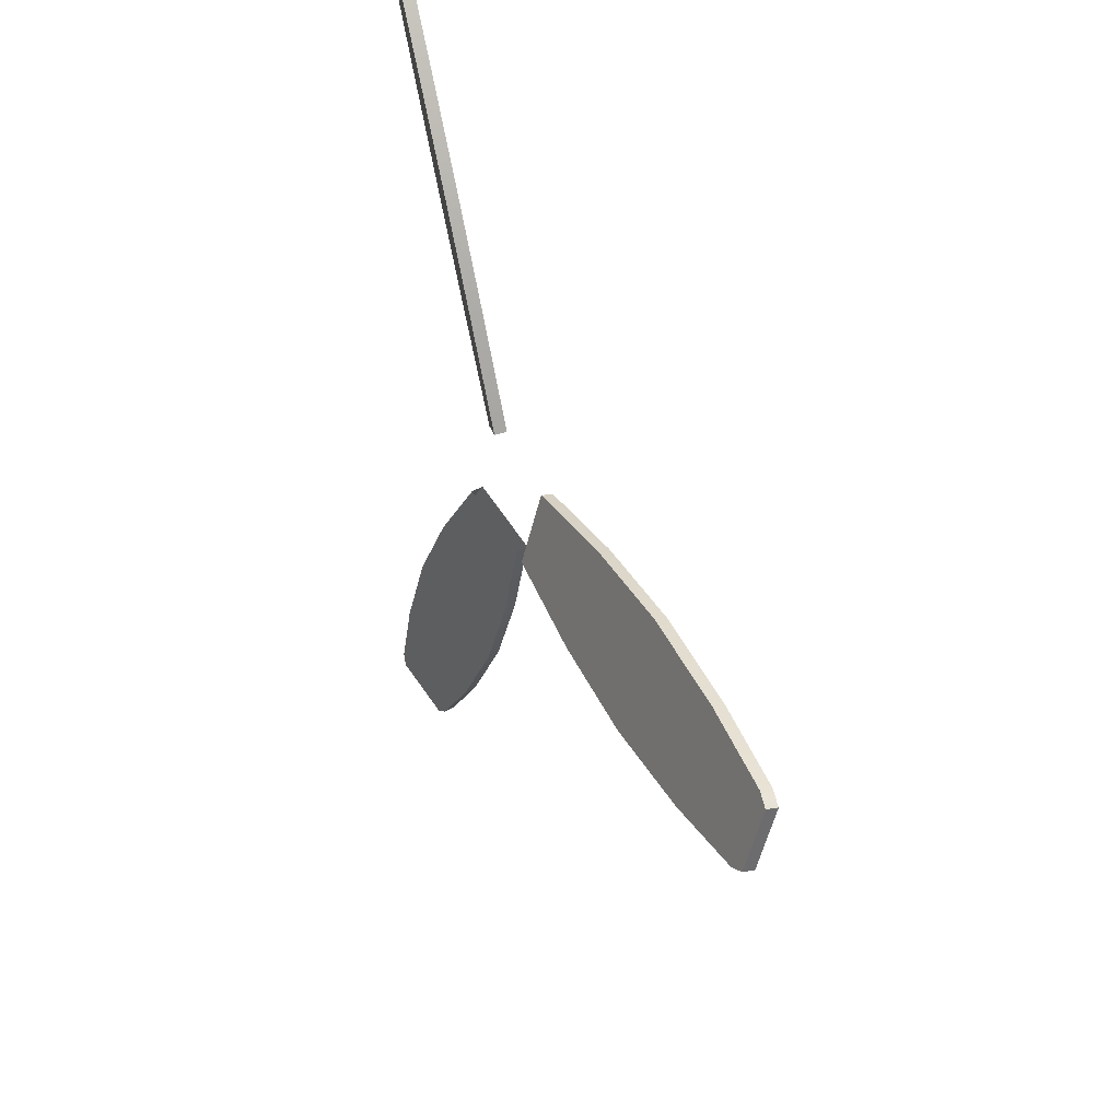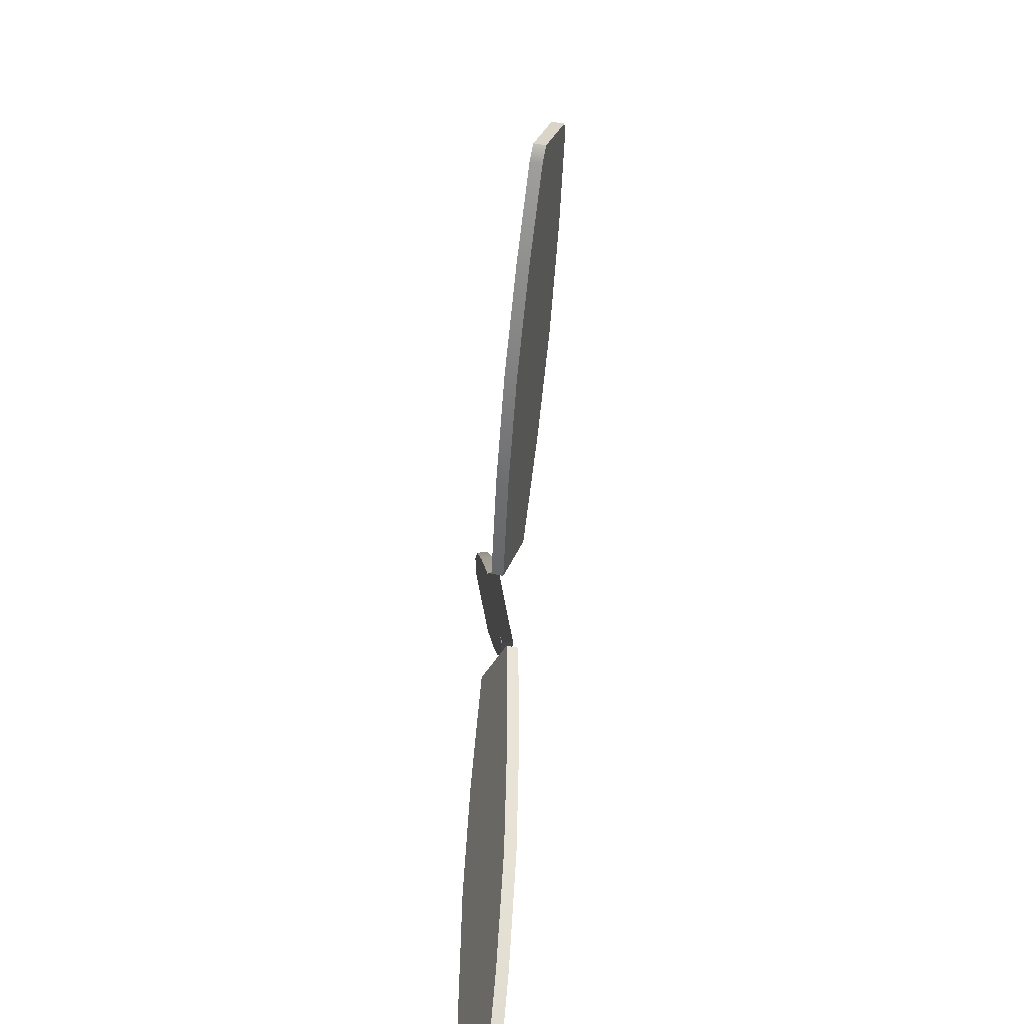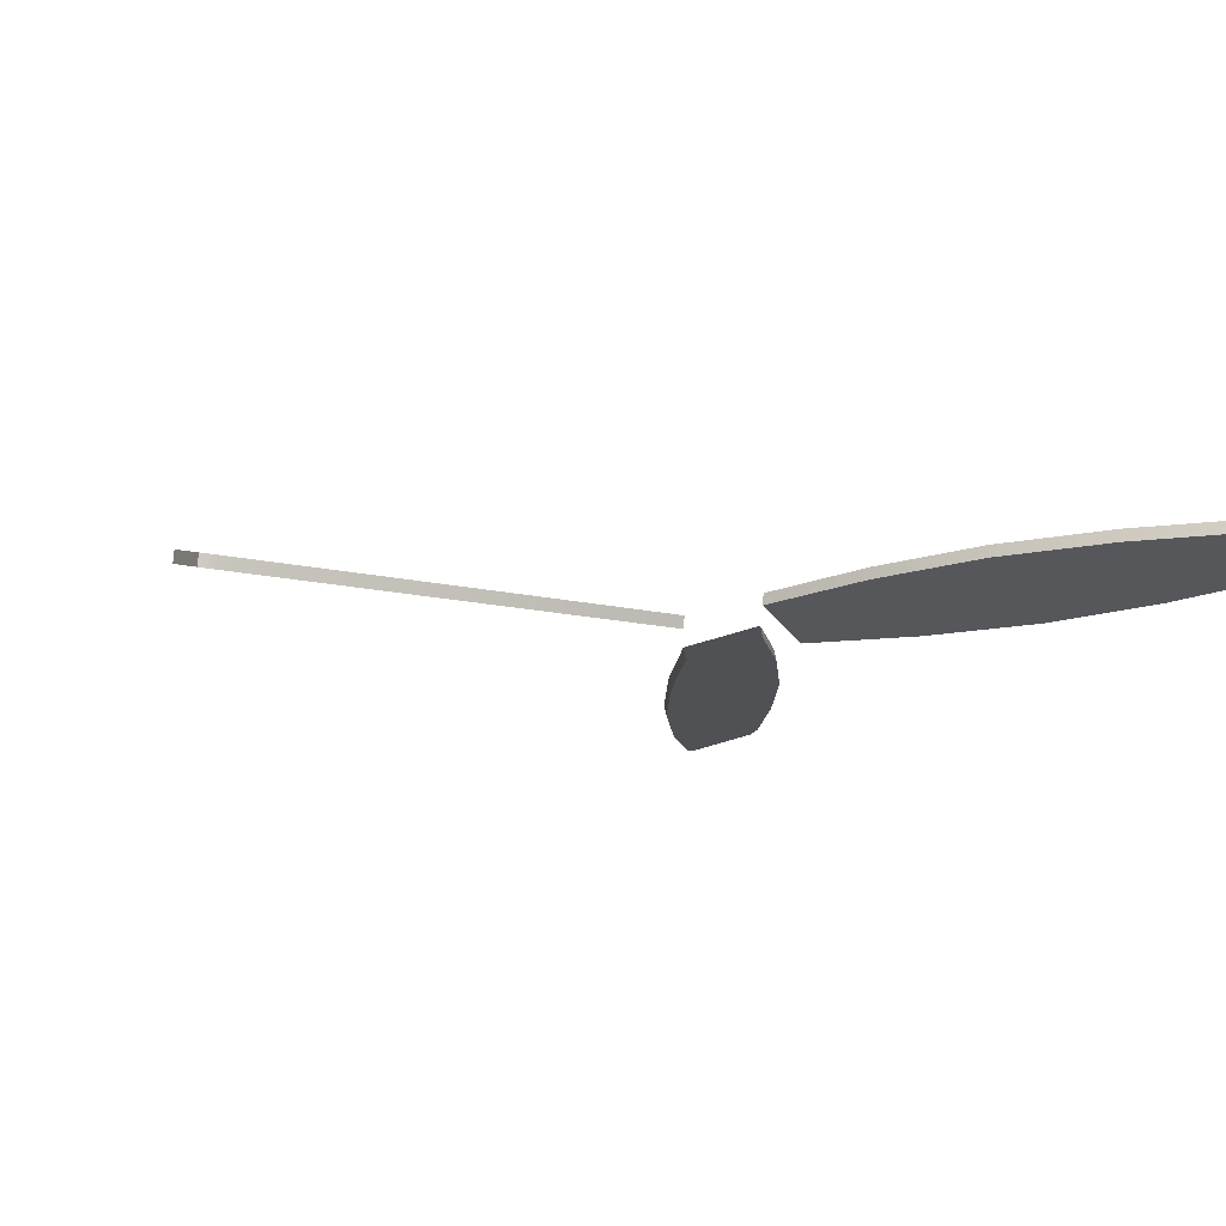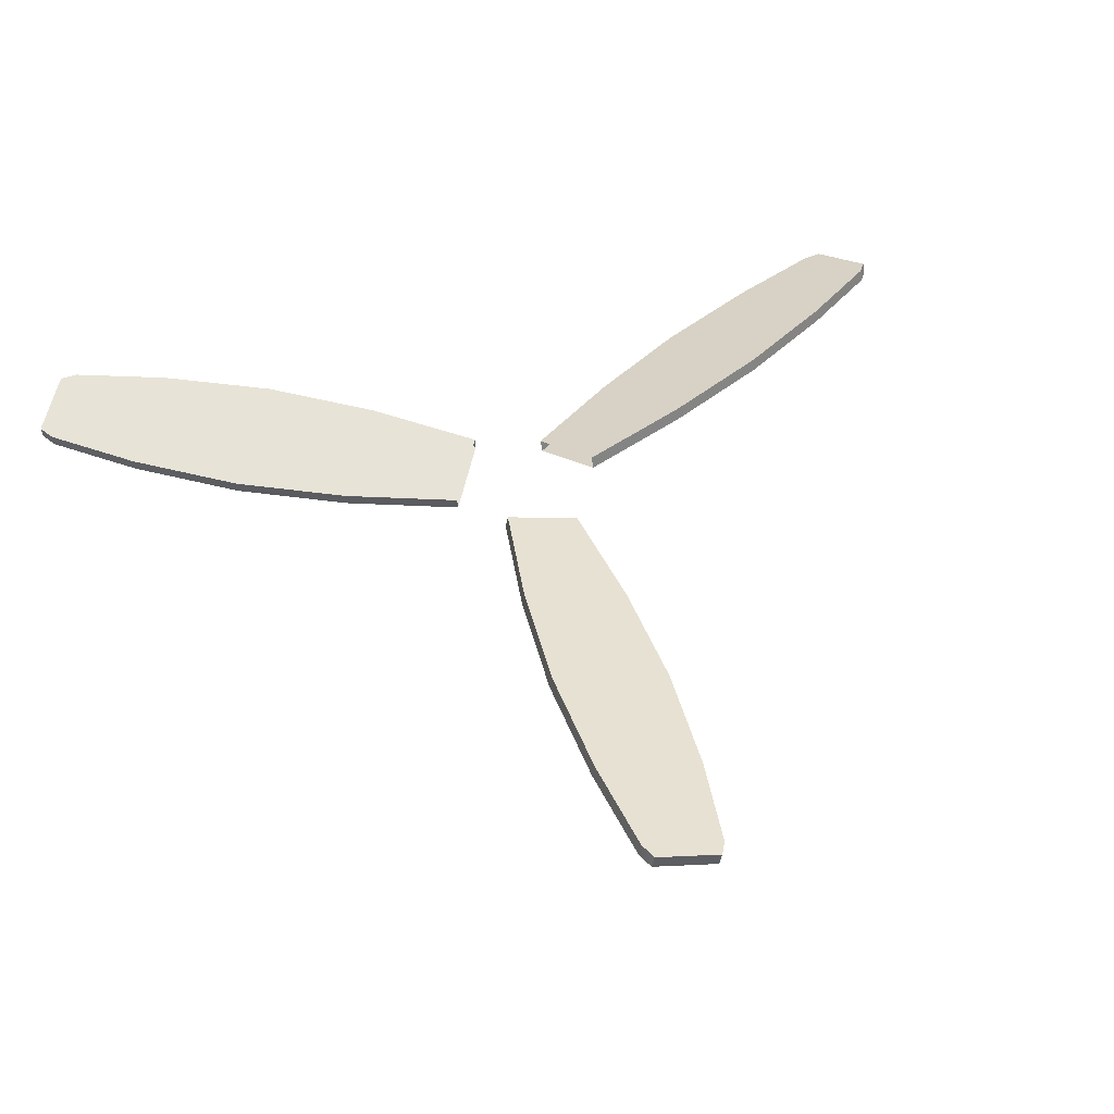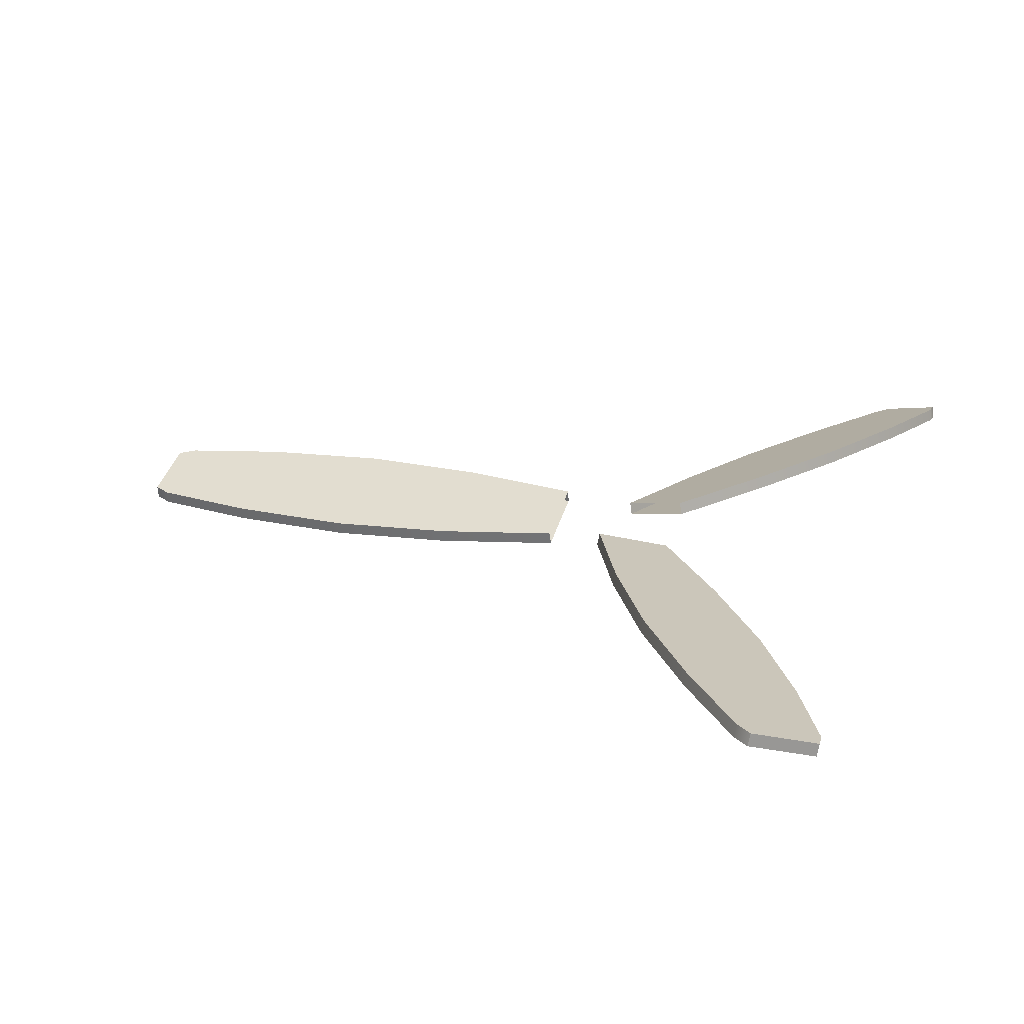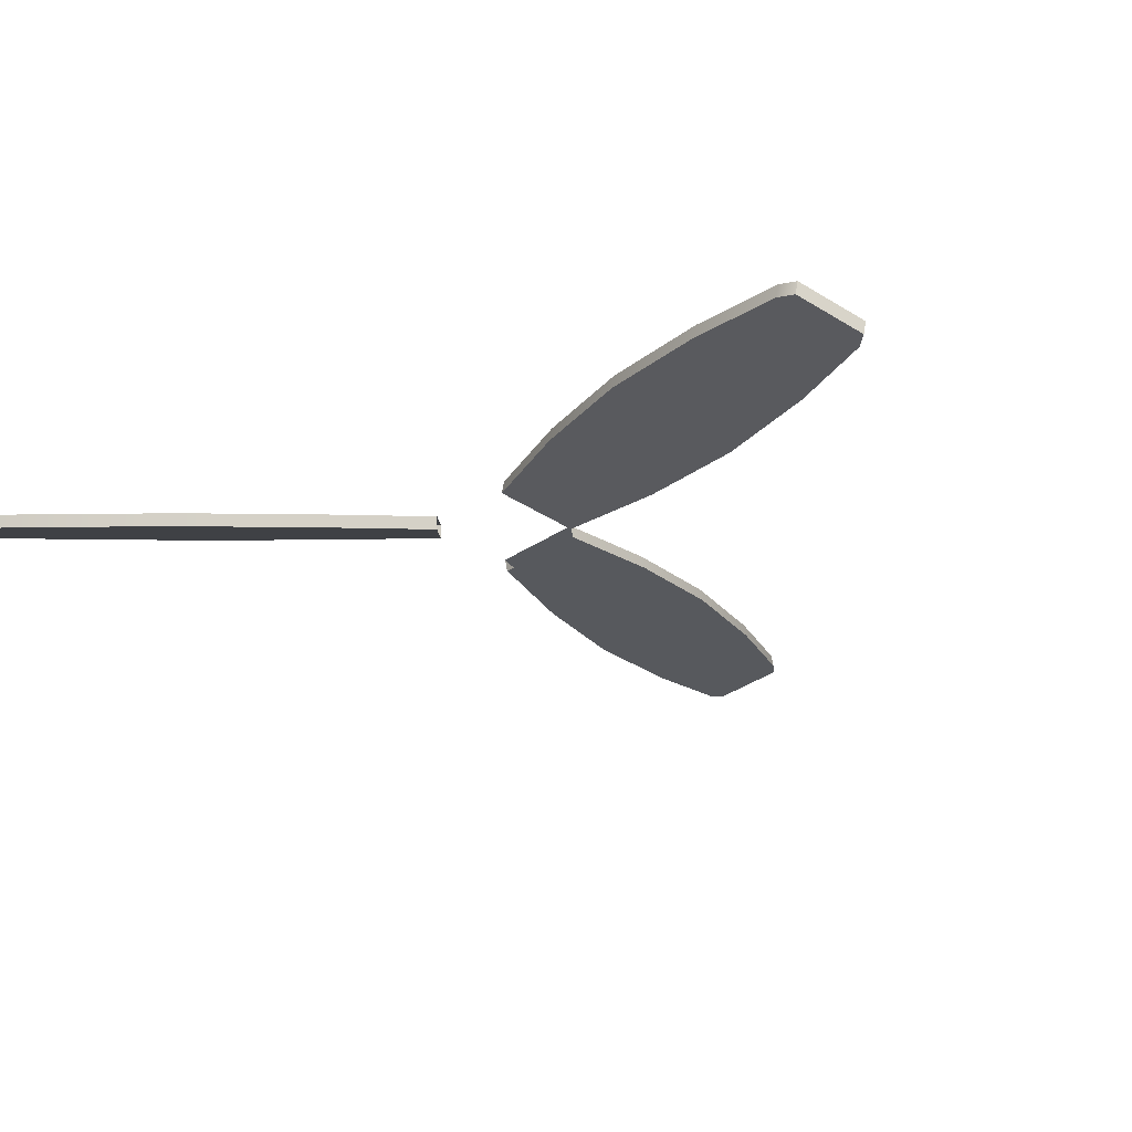
<metadata>
{"format":"obj","ext":"obj","renderer":"f3d","projection":"perspective","resolution":1024,"background":"white","views":[{"elev":38.0,"azim":-113.8,"up":"+Z"},{"elev":-61.2,"azim":-94.9,"up":"+Z"},{"elev":-14.0,"azim":-28.0,"up":"+Y"},{"elev":43.5,"azim":-106.5,"up":"+Y"},{"elev":21.8,"azim":16.4,"up":"+Y"},{"elev":-21.2,"azim":119.8,"up":"+Y"}]}
</metadata>
<code>
v 52.02 -61.91 -103.6
v 0.1685 -62.21 -15.92
v 51.56 -59.24 -103.9
v -0.2895 -59.53 -16.18
v 63.83 -55.24 -96.81
v 13.79 -54.94 -8.051
v 64.28 -57.91 -96.54
v 14.25 -57.62 -7.786
v 21.2 -60.92 -63.2
v 43.77 -53.56 -50.17
v 44.23 -56.23 -49.9
v 21.66 -63.59 -62.94
v 35.26 -60.53 -84.79
v 55.43 -53.95 -73.15
v 55.89 -56.63 -72.88
v 35.72 -63.2 -84.53
v 9.534 -60.53 -40.22
v 29.7 -53.95 -28.58
v 30.16 -56.63 -28.31
v 9.992 -63.2 -39.96
v 48.43 -59.7 -101.8
v 63.56 -54.77 -93.04
v 64.02 -57.45 -92.78
v 48.89 -62.38 -101.5
v 63.73 -61.91 96.86
v 13.7 -62.21 8.105
v 64.19 -59.24 96.59
v 14.16 -59.53 7.84
v 51.92 -55.24 103.7
v 0.07486 -54.94 15.97
v 51.46 -57.91 103.9
v -0.3832 -57.62 16.24
v 44.13 -60.92 49.96
v 21.56 -53.56 62.99
v 21.1 -56.23 63.25
v 43.68 -63.59 50.22
v 55.8 -60.53 72.94
v 35.63 -53.95 84.58
v 35.17 -56.63 84.84
v 55.34 -63.2 73.2
v 30.07 -60.53 28.37
v 9.898 -53.95 40.01
v 9.44 -56.63 40.28
v 29.61 -63.2 28.63
v 63.93 -59.7 92.83
v 48.8 -54.77 101.6
v 48.34 -57.45 101.8
v 63.47 -62.38 93.1
v -115.7 -61.91 6.764
v -13.87 -62.21 7.813
v -115.7 -59.24 7.293
v -13.87 -59.53 8.342
v -115.7 -55.24 -6.872
v -13.87 -54.94 -7.921
v -115.7 -57.91 -7.401
v -13.87 -57.62 -8.45
v -65.33 -60.92 13.24
v -65.33 -53.56 -12.82
v -65.33 -56.23 -13.35
v -65.33 -63.59 12.71
v -91.06 -60.53 11.86
v -91.06 -53.95 -11.43
v -91.06 -56.63 -11.96
v -91.06 -63.2 11.33
v -39.6 -60.53 11.86
v -39.6 -53.95 -11.43
v -39.6 -56.63 -11.96
v -39.6 -63.2 11.33
v -112.4 -59.7 8.947
v -112.4 -54.77 -8.526
v -112.4 -57.45 -9.055
v -112.4 -62.38 8.418
f 1 24 21 3
f 3 21 22 5
f 5 22 23 7
f 7 23 24 1
f 7 1 3 5
f 9 17 18 10
f 11 10 18 19
f 12 11 19 20
f 9 12 20 17
f 13 9 10 14
f 15 14 10 11
f 16 15 11 12
f 13 16 12 9
f 17 4 6 18
f 19 18 6 8
f 20 19 8 2
f 17 20 2 4
f 21 13 14 22
f 23 22 14 15
f 24 23 15 16
f 21 24 16 13
f 25 48 45 27
f 27 45 46 29
f 29 46 47 31
f 31 47 48 25
f 31 25 27 29
f 33 41 42 34
f 35 34 42 43
f 36 35 43 44
f 33 36 44 41
f 37 33 34 38
f 39 38 34 35
f 40 39 35 36
f 37 40 36 33
f 41 28 30 42
f 43 42 30 32
f 44 43 32 26
f 41 44 26 28
f 45 37 38 46
f 47 46 38 39
f 48 47 39 40
f 45 48 40 37
f 49 72 69 51
f 51 69 70 53
f 53 70 71 55
f 55 71 72 49
f 55 49 51 53
f 57 65 66 58
f 59 58 66 67
f 60 59 67 68
f 57 60 68 65
f 61 57 58 62
f 63 62 58 59
f 64 63 59 60
f 61 64 60 57
f 65 52 54 66
f 67 66 54 56
f 68 67 56 50
f 65 68 50 52
f 69 61 62 70
f 71 70 62 63
f 72 71 63 64
f 69 72 64 61

</code>
